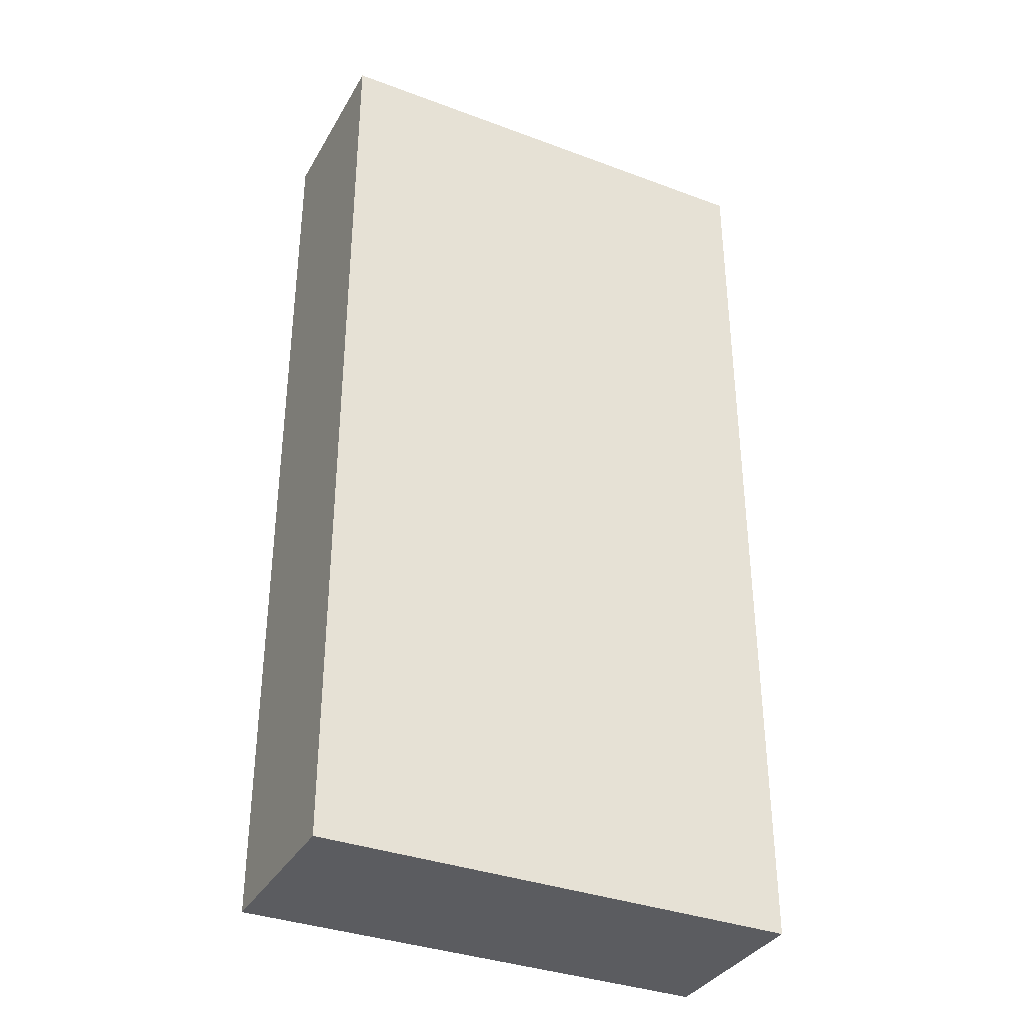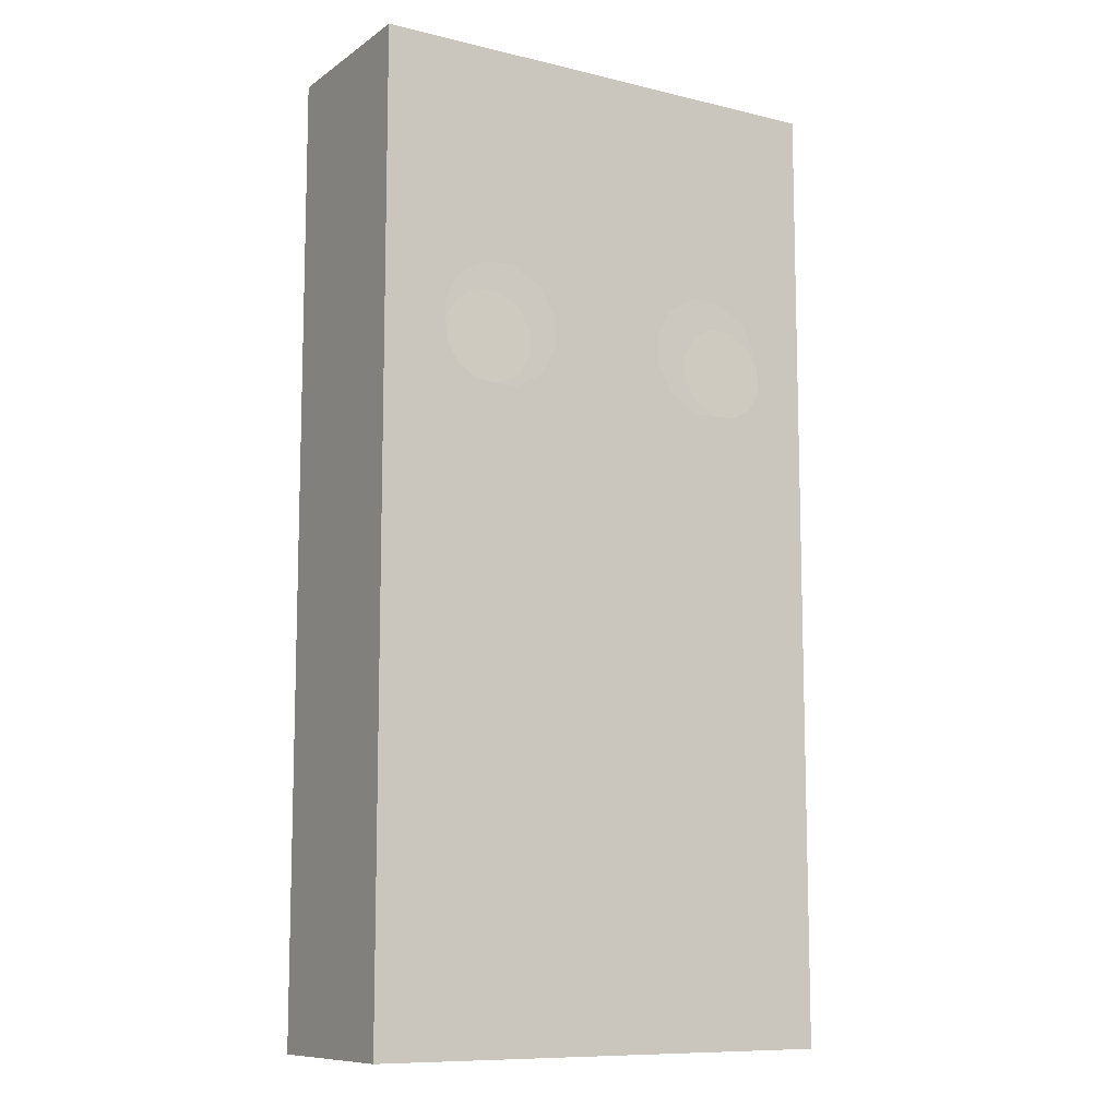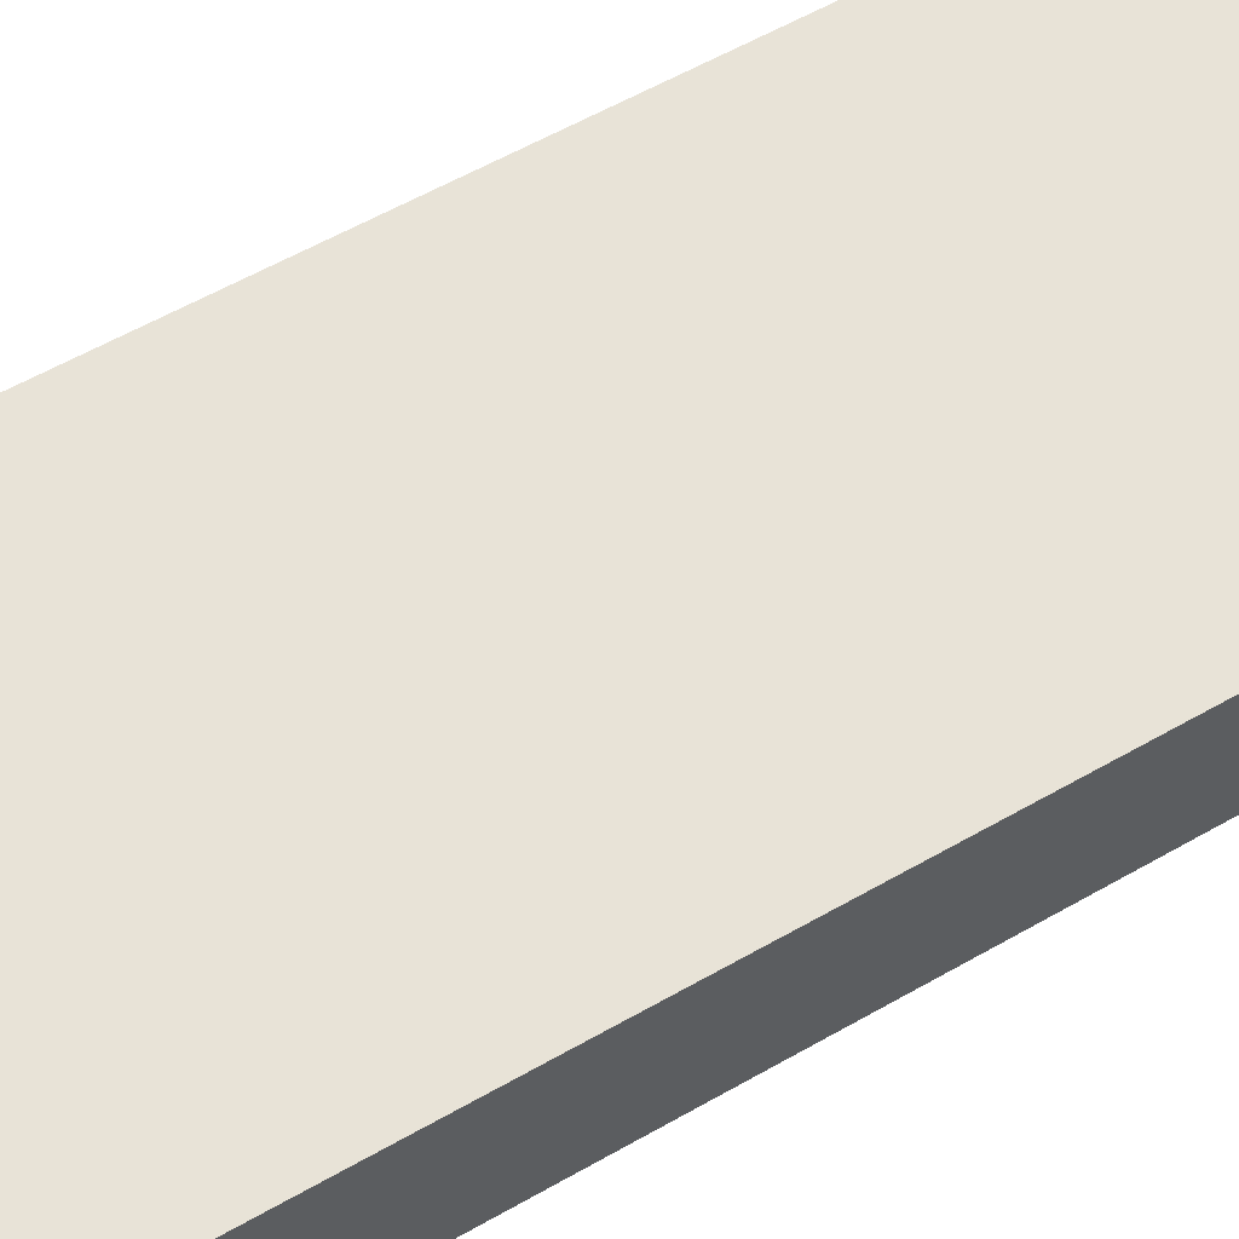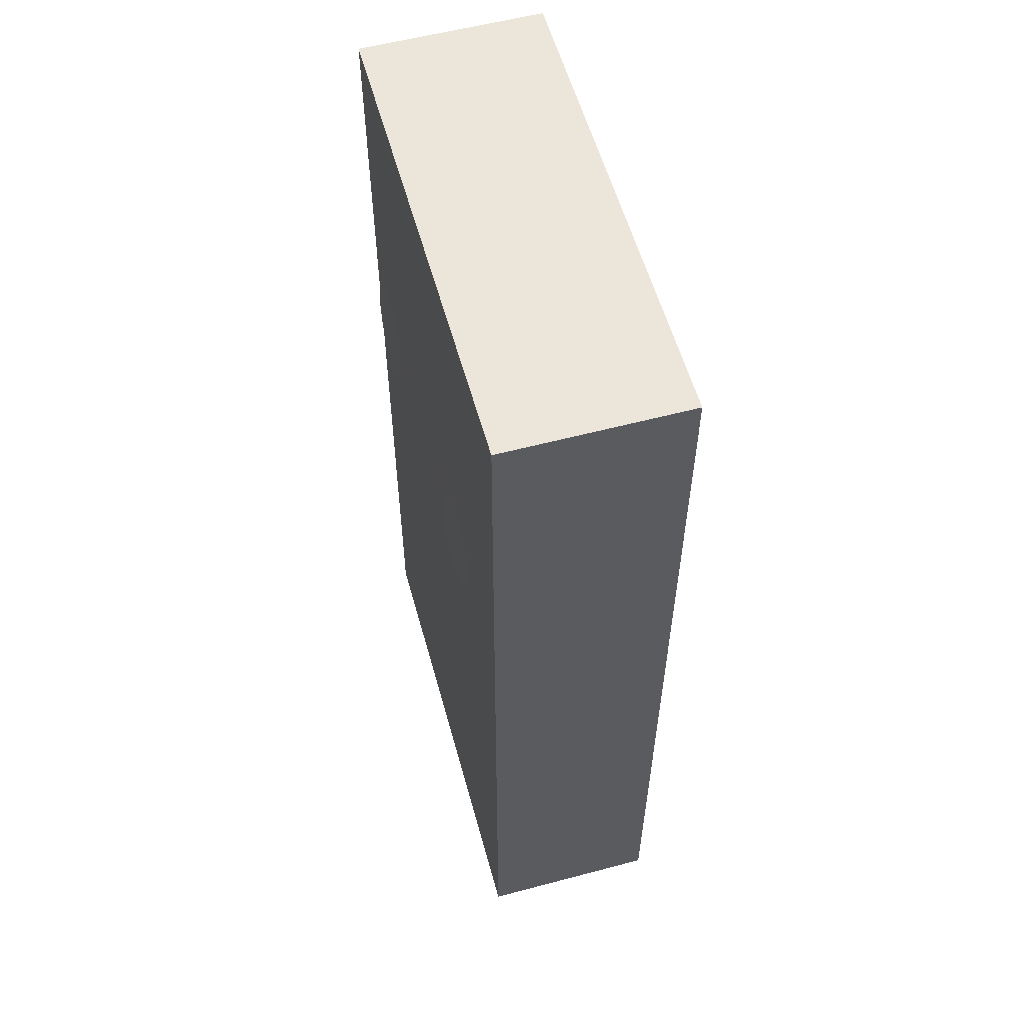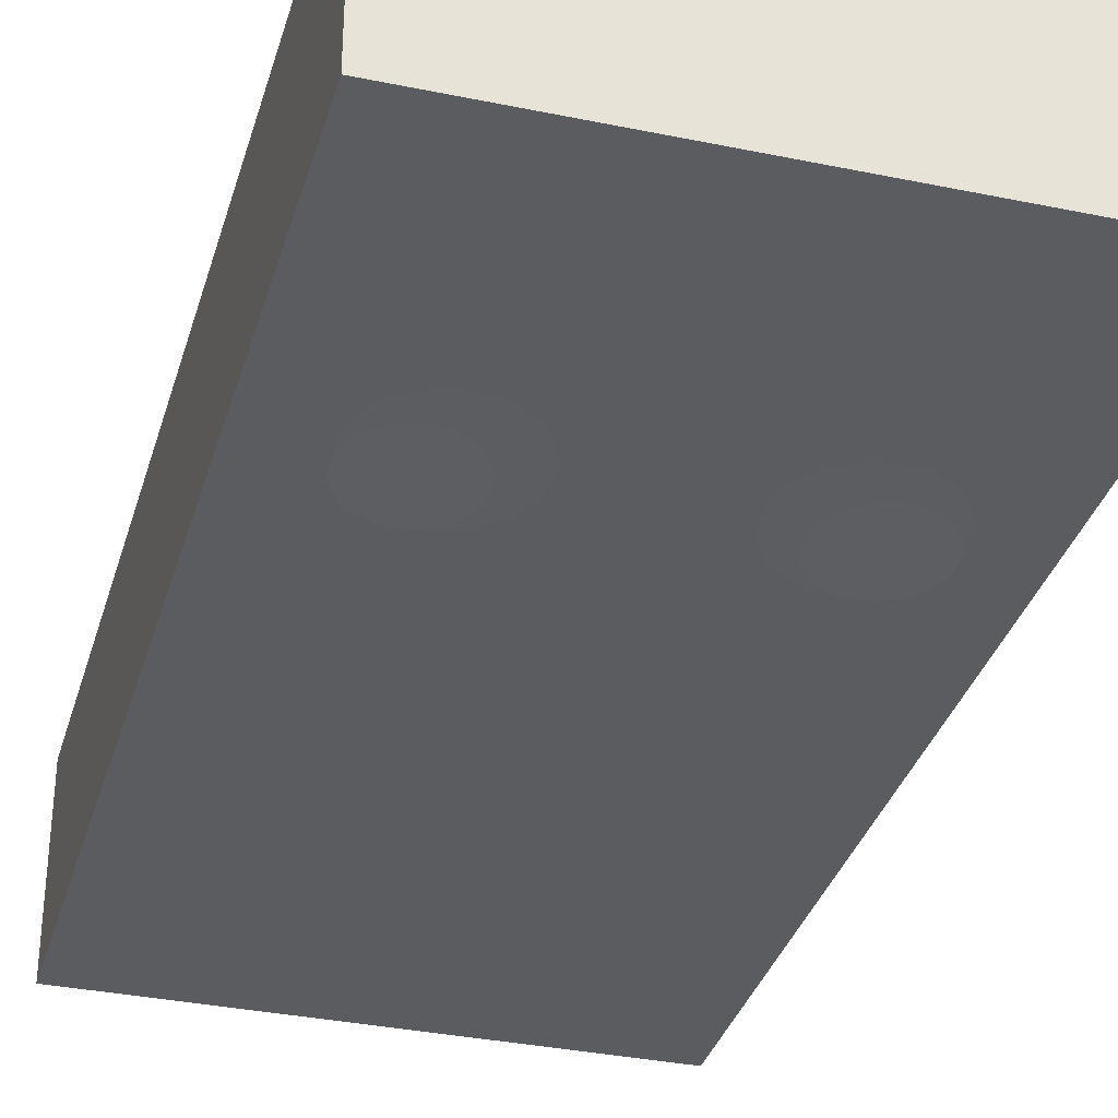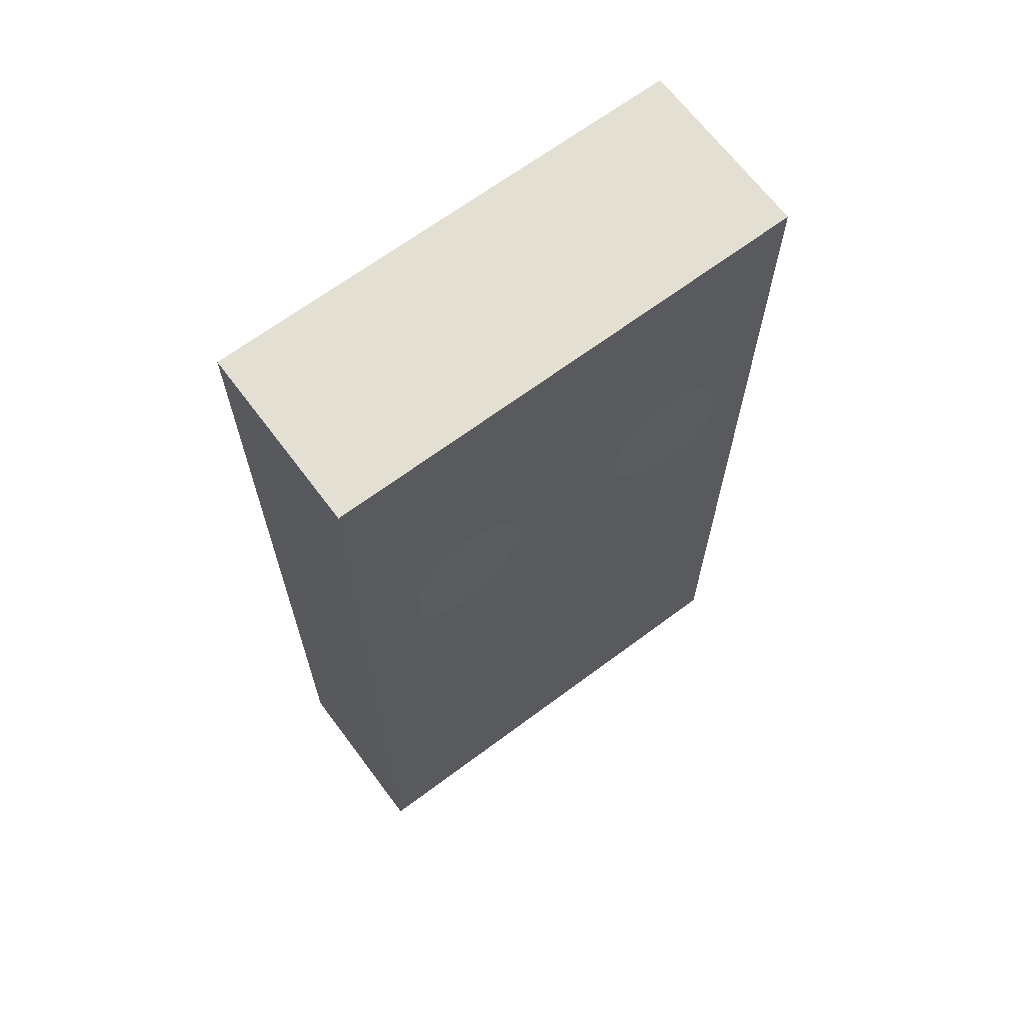
<metadata>
{"format":"obj","ext":"obj","renderer":"f3d","projection":"perspective","resolution":1024,"background":"white","views":[{"elev":-35.3,"azim":-26.3,"up":"+Y"},{"elev":-10.1,"azim":148.5,"up":"+Y"},{"elev":62.1,"azim":-119.7,"up":"+Z"},{"elev":57.3,"azim":-105.4,"up":"+Y"},{"elev":-34.2,"azim":164.4,"up":"+Z"},{"elev":66.9,"azim":143.2,"up":"+Y"}]}
</metadata>
<code>
o cuboid
v 0.5 2 0.1875
v 0.5 2 -0.1875
v 0.5 0 0.1875
v 0.5 -0 -0.1875
v -0.5 2 0.1875
v -0.5 2 -0.1875
v -0.5 0 0.1875
v -0.5 -0 -0.1875
f 2 1 3 4
f 7 5 6 8
f 5 1 2 6
f 4 3 7 8
f 3 1 5 7
f 6 2 4 8
o left_eye
v -0.2812 1.391 -0.2094
v -0.2561 1.297 -0.2148
v -0.2126 1.322 -0.2134
v -0.1875 1.366 -0.2108
v -0.1875 1.416 -0.2079
v -0.2126 1.459 -0.2054
v -0.2561 1.484 -0.2039
v -0.3064 1.484 -0.2039
v -0.3499 1.459 -0.2054
v -0.375 1.416 -0.2079
v -0.375 1.366 -0.2108
v -0.3499 1.322 -0.2134
v -0.3064 1.297 -0.2148
v -0.25 1.422 -0.2031
v -0.2165 1.297 -0.2086
v -0.1585 1.33 -0.2071
v -0.125 1.388 -0.2046
v -0.125 1.455 -0.2017
v -0.1585 1.513 -0.1991
v -0.2165 1.547 -0.1977
v -0.2835 1.547 -0.1977
v -0.3415 1.513 -0.1991
v -0.375 1.455 -0.2017
v -0.375 1.388 -0.2046
v -0.3415 1.33 -0.2071
v -0.2835 1.297 -0.2086
f 12 11 9
f 13 12 9
f 14 13 9
f 15 14 9
f 16 15 9
f 17 16 9
f 18 17 9
f 19 18 9
f 20 19 9
f 21 20 9
f 10 21 9
f 11 10 9
f 25 24 22
f 26 25 22
f 27 26 22
f 28 27 22
f 29 28 22
f 30 29 22
f 31 30 22
f 32 31 22
f 33 32 22
f 34 33 22
f 23 34 22
f 24 23 22
o right_eye
v 0.25 1.422 -0.2031
v 0.2165 1.297 -0.2086
v 0.1585 1.33 -0.2071
v 0.125 1.388 -0.2046
v 0.125 1.455 -0.2017
v 0.1585 1.513 -0.1991
v 0.2165 1.547 -0.1977
v 0.2835 1.547 -0.1977
v 0.3415 1.513 -0.1991
v 0.375 1.455 -0.2017
v 0.375 1.388 -0.2046
v 0.3415 1.33 -0.2071
v 0.2835 1.297 -0.2086
v 0.2812 1.391 -0.2094
v 0.2561 1.297 -0.2148
v 0.2126 1.322 -0.2134
v 0.1875 1.366 -0.2108
v 0.1875 1.416 -0.2079
v 0.2126 1.459 -0.2054
v 0.2561 1.484 -0.2039
v 0.3064 1.484 -0.2039
v 0.3499 1.459 -0.2054
v 0.375 1.416 -0.2079
v 0.375 1.366 -0.2108
v 0.3499 1.322 -0.2134
v 0.3064 1.297 -0.2148
f 37 38 35
f 38 39 35
f 39 40 35
f 40 41 35
f 41 42 35
f 42 43 35
f 43 44 35
f 44 45 35
f 45 46 35
f 46 47 35
f 47 36 35
f 36 37 35
f 50 51 48
f 51 52 48
f 52 53 48
f 53 54 48
f 54 55 48
f 55 56 48
f 56 57 48
f 57 58 48
f 58 59 48
f 59 60 48
f 60 49 48
f 49 50 48

</code>
